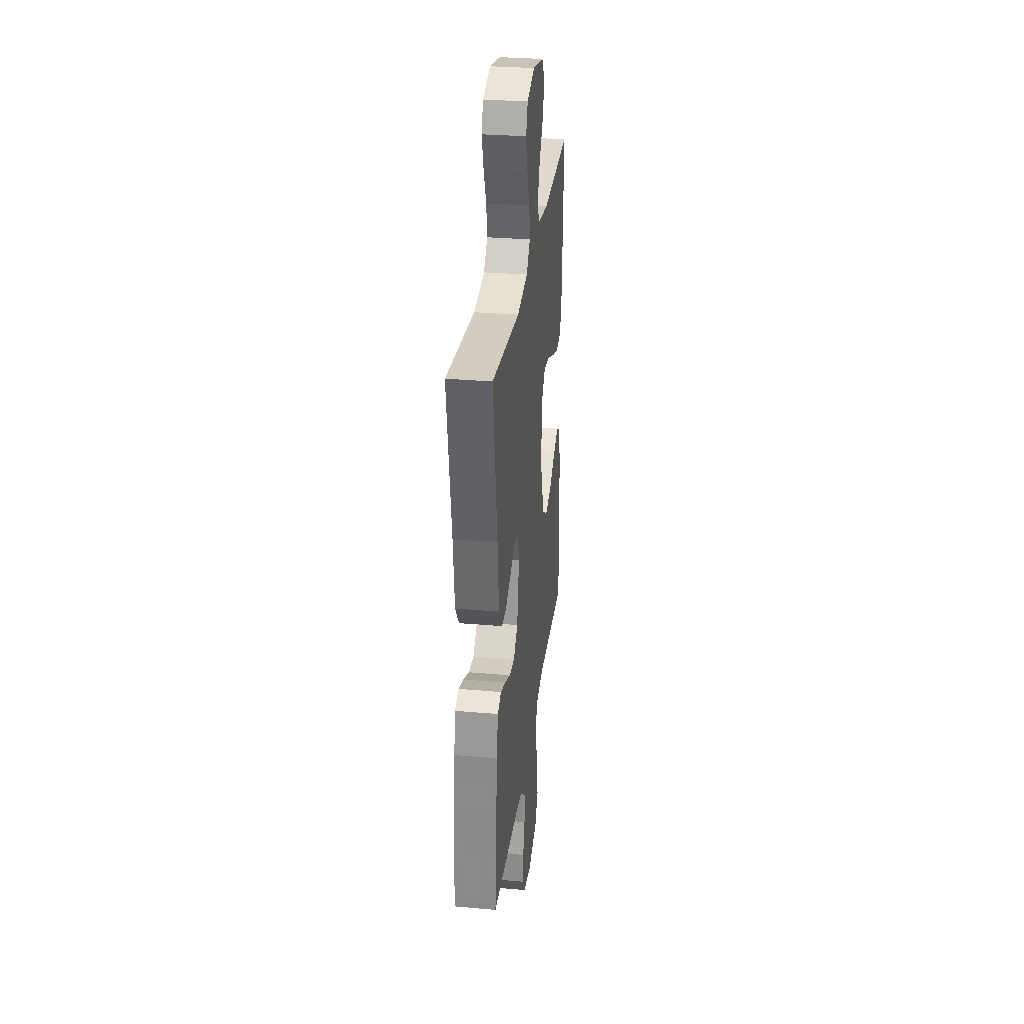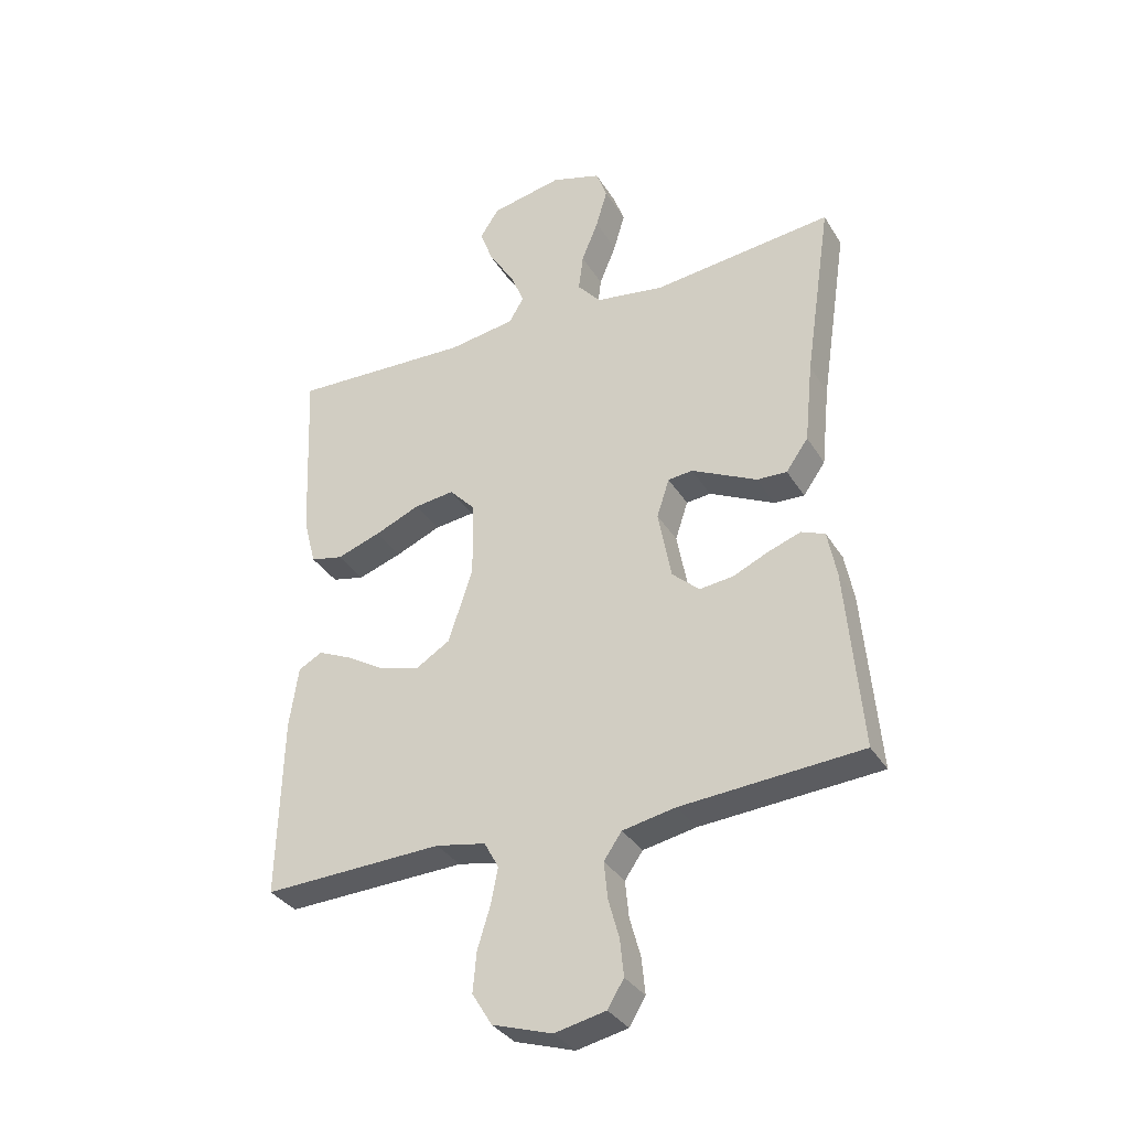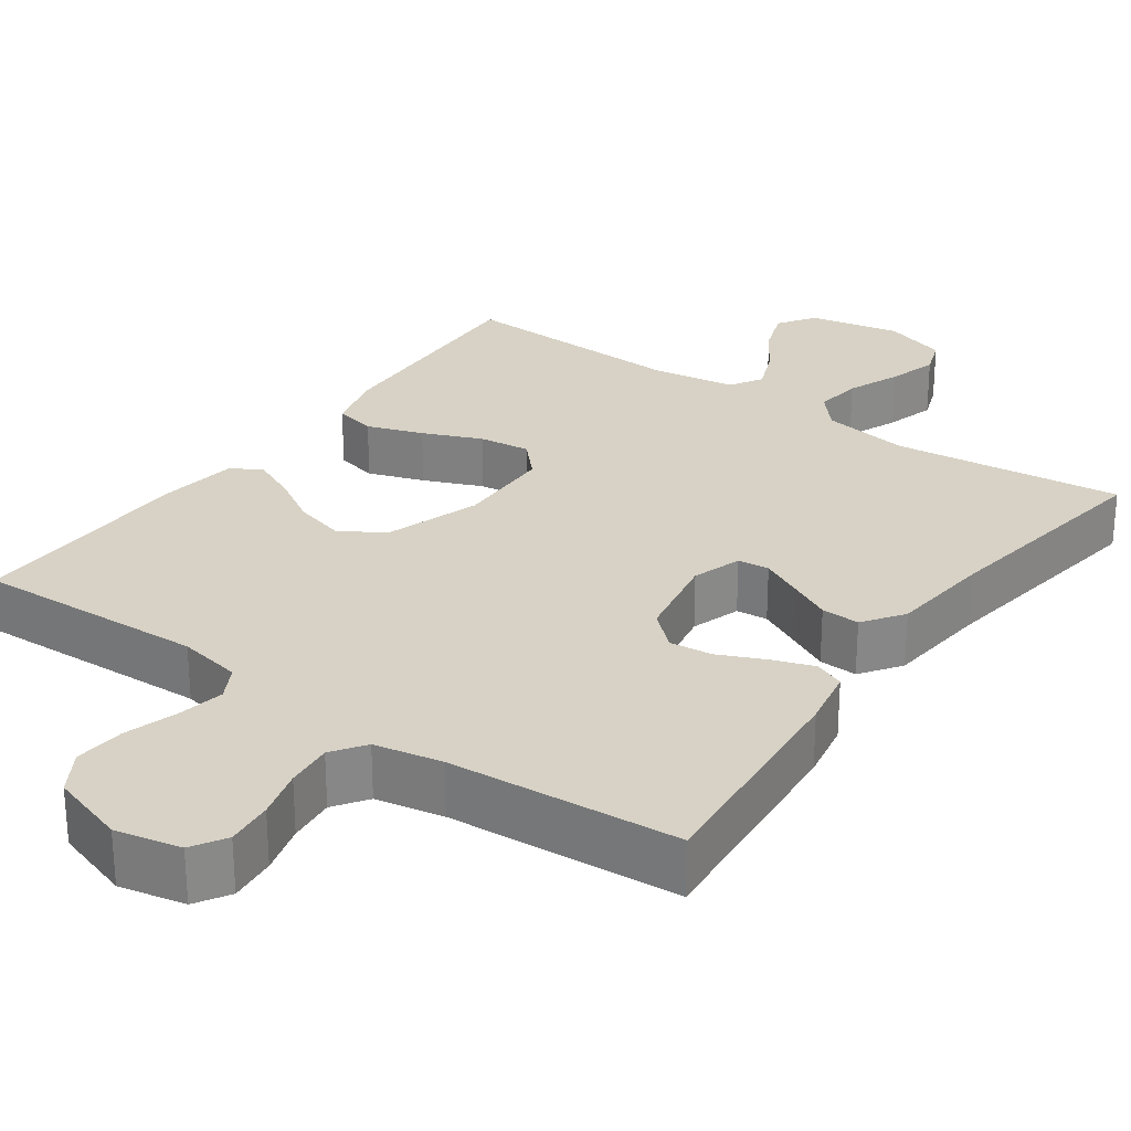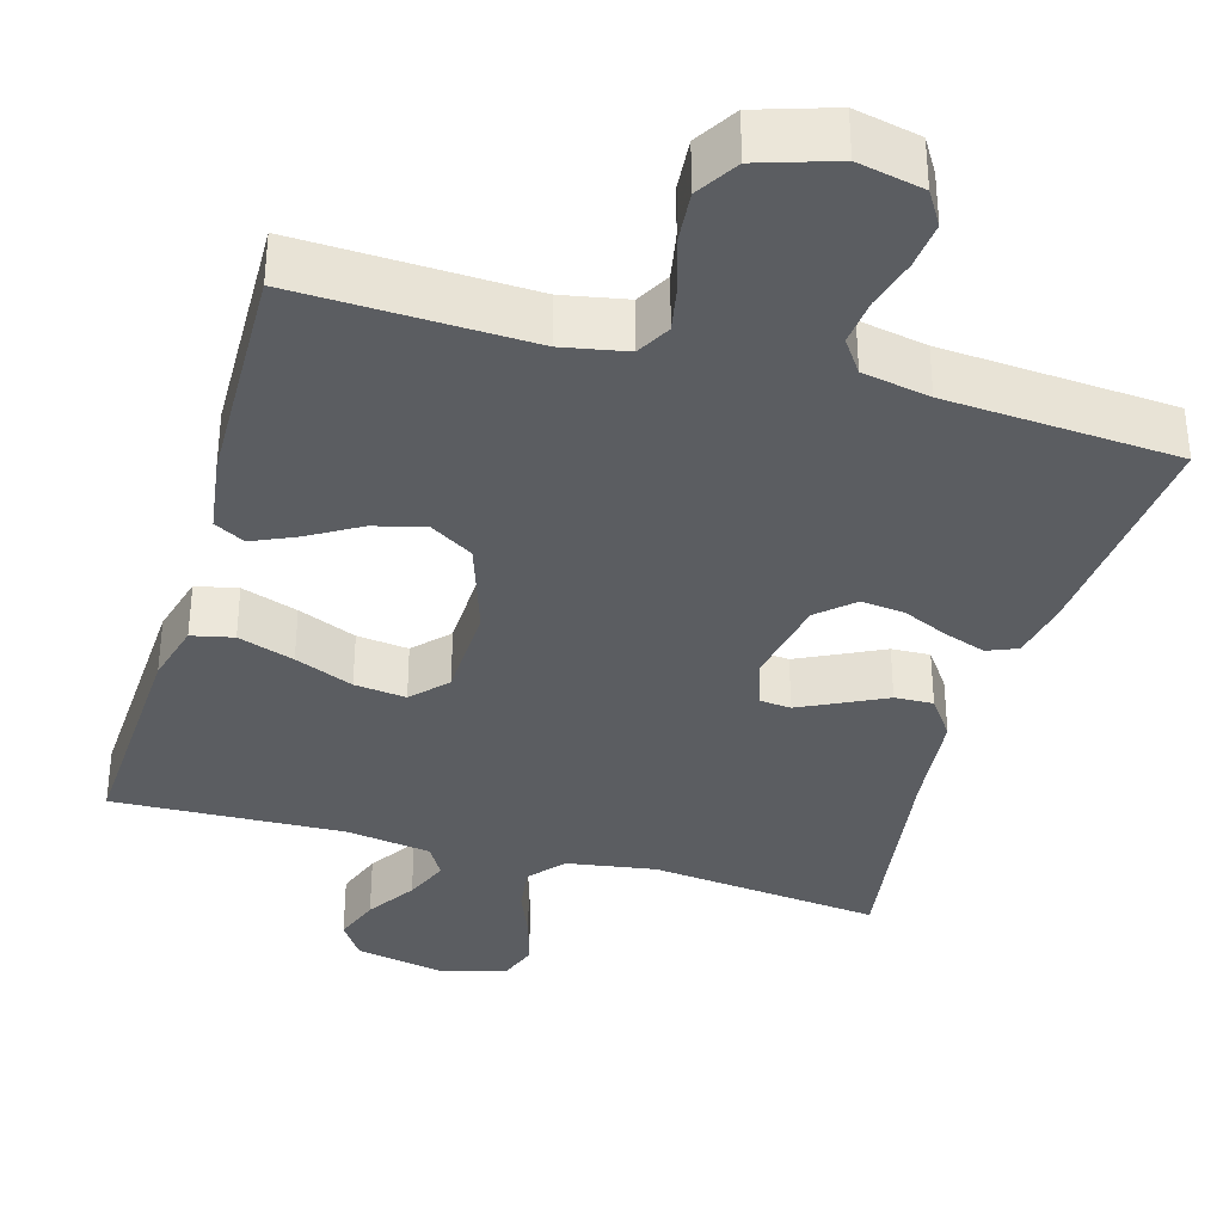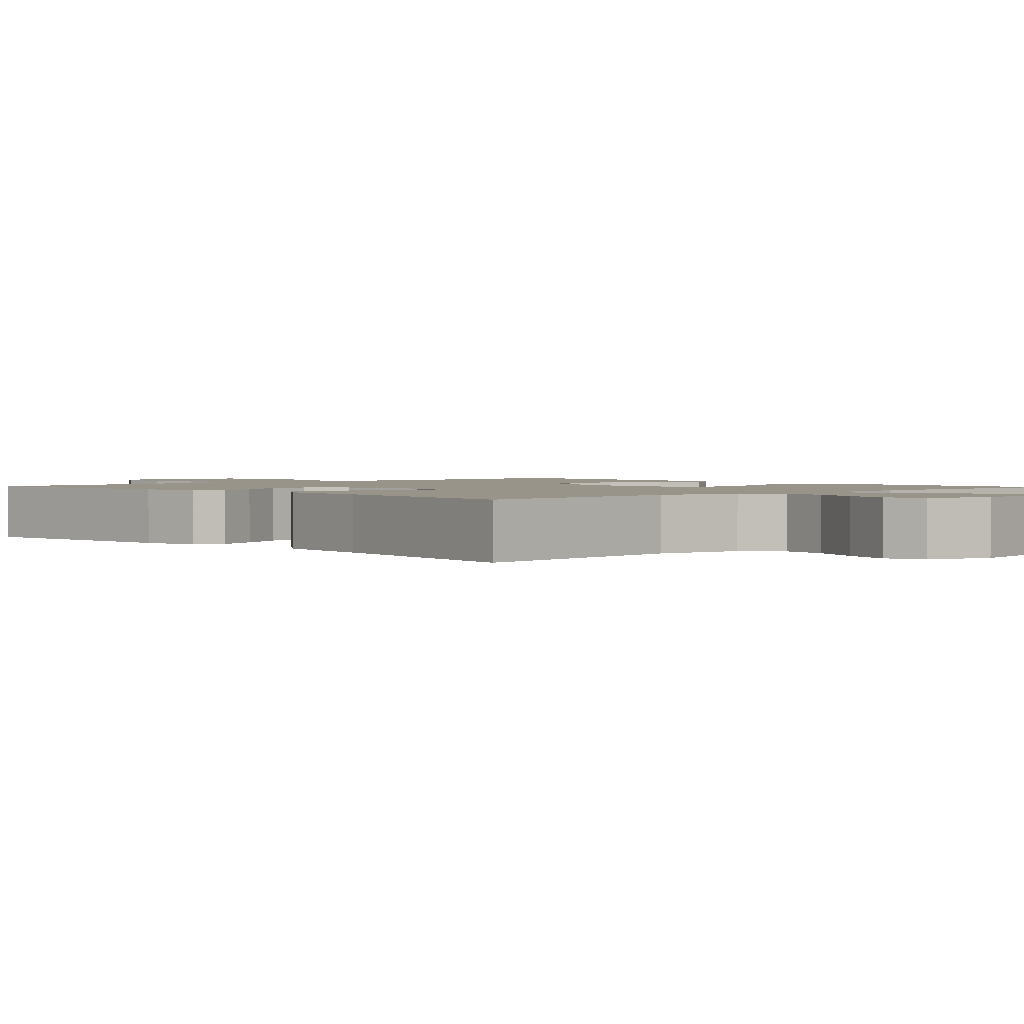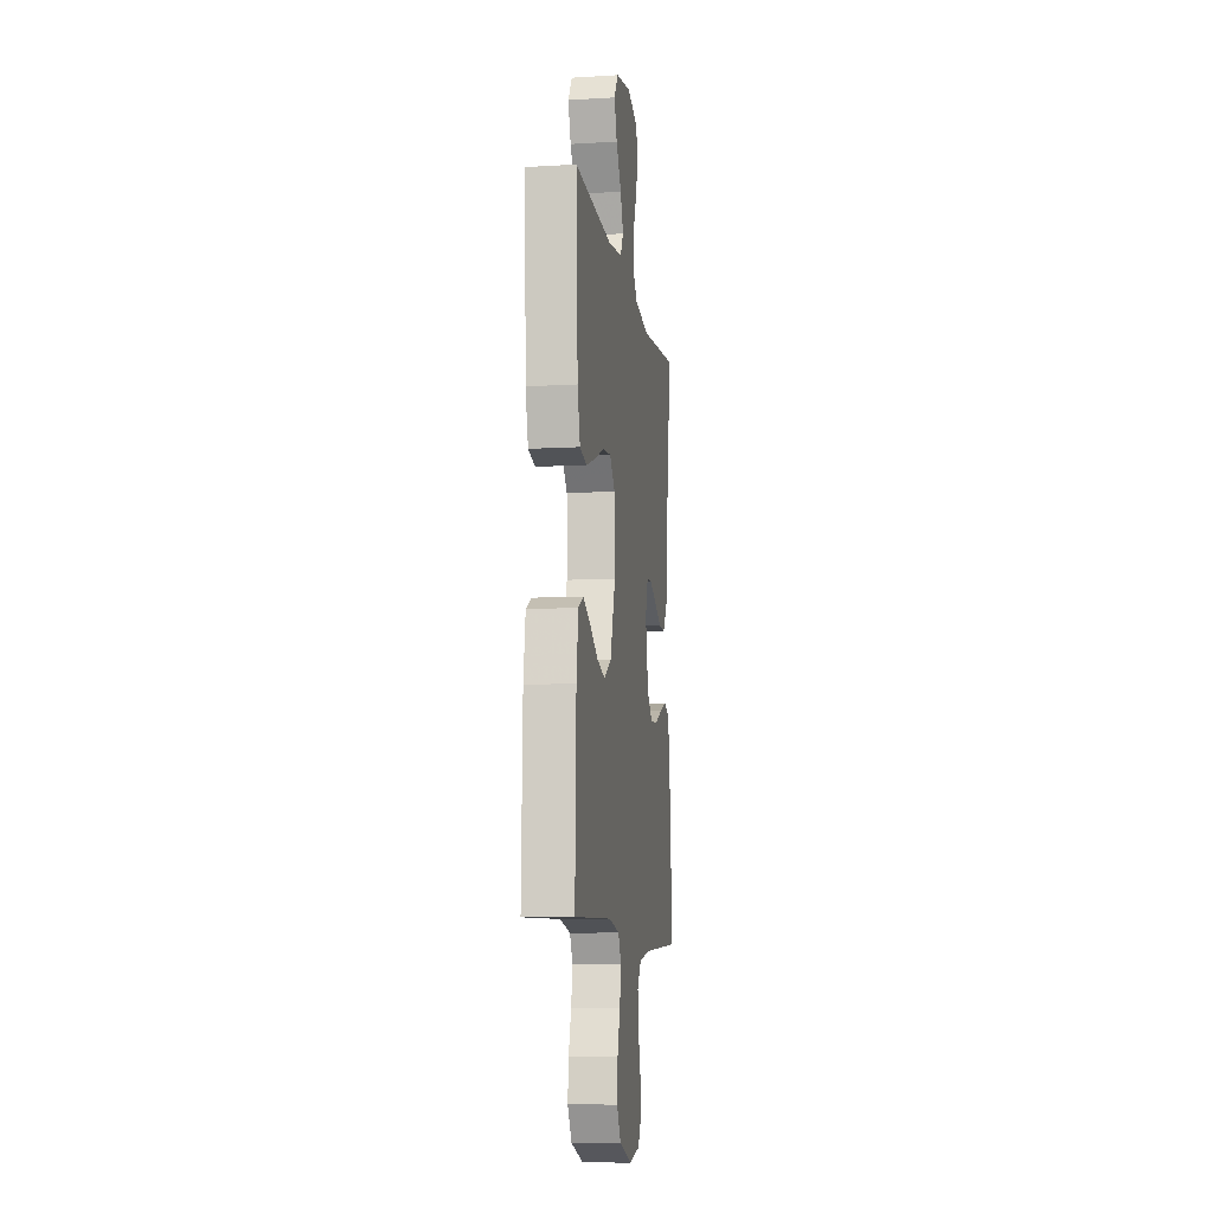
<metadata>
{"format":"obj","ext":"obj","renderer":"f3d","projection":"perspective","resolution":1024,"background":"white","views":[{"elev":30.5,"azim":-82.8,"up":"+Z"},{"elev":-34.1,"azim":-152.7,"up":"+Z"},{"elev":27.4,"azim":-144.6,"up":"+Y"},{"elev":-35.5,"azim":163.8,"up":"+Y"},{"elev":1.7,"azim":-42.5,"up":"+Y"},{"elev":-9.8,"azim":98.6,"up":"+Z"}]}
</metadata>
<code>
v 0.5 0.07 0.5
v 0.487 0.07 0.2
v 0.466 0.07 0.12
v 0.412 0.07 0.108
v 0.339 0.07 0.133
v 0.263 0.07 0.165
v 0.196 0.07 0.173
v 0.154 0.07 0.128
v 0.151 0.07 0
v 0.192 0.07 -0.124
v 0.249 0.07 -0.159
v 0.315 0.07 -0.141
v 0.38 0.07 -0.102
v 0.437 0.07 -0.076
v 0.477 0.07 -0.098
v 0.492 0.07 -0.2
v 0.5 0.07 -0.5
v 0.2 0.07 -0.489
v 0.117 0.07 -0.505
v 0.093 0.07 -0.549
v 0.105 0.07 -0.61
v 0.126 0.07 -0.678
v 0.132 0.07 -0.744
v 0.099 0.07 -0.798
v 0 0.07 -0.83
v -0.085 0.07 -0.812
v -0.112 0.07 -0.768
v -0.106 0.07 -0.707
v -0.088 0.07 -0.642
v -0.082 0.07 -0.581
v -0.112 0.07 -0.538
v -0.2 0.07 -0.521
v -0.5 0.07 -0.5
v -0.474 0.07 -0.2
v -0.459 0.07 -0.122
v -0.42 0.07 -0.106
v -0.366 0.07 -0.125
v -0.306 0.07 -0.152
v -0.25 0.07 -0.158
v -0.205 0.07 -0.117
v -0.183 0.07 0
v -0.204 0.07 0.064
v -0.245 0.07 0.068
v -0.298 0.07 0.042
v -0.354 0.07 0.014
v -0.404 0.07 0.012
v -0.441 0.07 0.064
v -0.455 0.07 0.2
v -0.5 0.07 0.5
v -0.2 0.07 0.467
v -0.085 0.07 0.485
v -0.046 0.07 0.53
v -0.054 0.07 0.592
v -0.082 0.07 0.661
v -0.101 0.07 0.726
v -0.083 0.07 0.776
v 0 0.07 0.802
v 0.119 0.07 0.778
v 0.151 0.07 0.73
v 0.129 0.07 0.669
v 0.088 0.07 0.605
v 0.064 0.07 0.547
v 0.089 0.07 0.505
v 0.2 0.07 0.488
v 0.5 0 0.5
v 0.487 0 0.2
v 0.466 0 0.12
v 0.412 0 0.108
v 0.339 0 0.133
v 0.263 0 0.165
v 0.196 0 0.173
v 0.154 0 0.128
v 0.151 0 0
v 0.192 0 -0.124
v 0.249 0 -0.159
v 0.315 0 -0.141
v 0.38 0 -0.102
v 0.437 0 -0.076
v 0.477 0 -0.098
v 0.492 0 -0.2
v 0.5 0 -0.5
v 0.2 0 -0.489
v 0.117 0 -0.505
v 0.093 0 -0.549
v 0.105 0 -0.61
v 0.126 0 -0.678
v 0.132 0 -0.744
v 0.099 0 -0.798
v 0 0 -0.83
v -0.085 0 -0.812
v -0.112 0 -0.768
v -0.106 0 -0.707
v -0.088 0 -0.642
v -0.082 0 -0.581
v -0.112 0 -0.538
v -0.2 0 -0.521
v -0.5 0 -0.5
v -0.474 0 -0.2
v -0.459 0 -0.122
v -0.42 0 -0.106
v -0.366 0 -0.125
v -0.306 0 -0.152
v -0.25 0 -0.158
v -0.205 0 -0.117
v -0.183 0 0
v -0.204 0 0.064
v -0.245 0 0.068
v -0.298 0 0.042
v -0.354 0 0.014
v -0.404 0 0.012
v -0.441 0 0.064
v -0.455 0 0.2
v -0.5 0 0.5
v -0.2 0 0.467
v -0.085 0 0.485
v -0.046 0 0.53
v -0.054 0 0.592
v -0.082 0 0.661
v -0.101 0 0.726
v -0.083 0 0.776
v 0 0 0.802
v 0.119 0 0.778
v 0.151 0 0.73
v 0.129 0 0.669
v 0.088 0 0.605
v 0.064 0 0.547
v 0.089 0 0.505
v 0.2 0 0.488
f 58 59 60 61
f 58 61 62
f 57 58 62
f 56 57 62
f 53 54 55 56
f 53 56 62 63
f 48 49 50
f 48 50 51
f 47 48 51
f 44 45 46 47
f 43 44 47 51
f 42 43 51 52
f 35 36 37 38
f 33 34 35 38
f 32 33 38 39
f 31 32 39 40
f 26 27 28 29
f 26 29 30
f 25 26 30
f 24 25 30
f 21 22 23 24
f 20 21 24 30
f 19 20 30 31
f 15 16 17 18
f 12 13 14 15
f 11 12 15 18
f 10 11 18 19
f 3 4 5 6
f 1 2 3 6
f 64 1 6 7
f 63 64 7 8
f 52 53 63 8
f 41 42 52 8
f 40 41 8 9
f 19 31 40
f 9 10 19 40
f 125 124 123 122
f 126 125 122
f 126 122 121
f 126 121 120
f 120 119 118 117
f 127 126 120 117
f 114 113 112
f 115 114 112
f 115 112 111
f 111 110 109 108
f 115 111 108 107
f 116 115 107 106
f 102 101 100 99
f 102 99 98 97
f 103 102 97 96
f 104 103 96 95
f 93 92 91 90
f 94 93 90
f 94 90 89
f 94 89 88
f 88 87 86 85
f 94 88 85 84
f 95 94 84 83
f 82 81 80 79
f 79 78 77 76
f 82 79 76 75
f 83 82 75 74
f 70 69 68 67
f 70 67 66 65
f 71 70 65 128
f 72 71 128 127
f 72 127 117 116
f 72 116 106 105
f 73 72 105 104
f 104 95 83
f 104 83 74 73
f 1 65 66 2
f 2 66 67 3
f 3 67 68 4
f 4 68 69 5
f 5 69 70 6
f 6 70 71 7
f 7 71 72 8
f 8 72 73 9
f 9 73 74 10
f 10 74 75 11
f 11 75 76 12
f 12 76 77 13
f 13 77 78 14
f 14 78 79 15
f 15 79 80 16
f 16 80 81 17
f 17 81 82 18
f 18 82 83 19
f 19 83 84 20
f 20 84 85 21
f 21 85 86 22
f 22 86 87 23
f 23 87 88 24
f 24 88 89 25
f 25 89 90 26
f 26 90 91 27
f 27 91 92 28
f 28 92 93 29
f 29 93 94 30
f 30 94 95 31
f 31 95 96 32
f 32 96 97 33
f 33 97 98 34
f 34 98 99 35
f 35 99 100 36
f 36 100 101 37
f 37 101 102 38
f 38 102 103 39
f 39 103 104 40
f 40 104 105 41
f 41 105 106 42
f 42 106 107 43
f 43 107 108 44
f 44 108 109 45
f 45 109 110 46
f 46 110 111 47
f 47 111 112 48
f 48 112 113 49
f 49 113 114 50
f 50 114 115 51
f 51 115 116 52
f 52 116 117 53
f 53 117 118 54
f 54 118 119 55
f 55 119 120 56
f 56 120 121 57
f 57 121 122 58
f 58 122 123 59
f 59 123 124 60
f 60 124 125 61
f 61 125 126 62
f 62 126 127 63
f 63 127 128 64
f 64 128 65 1

</code>
